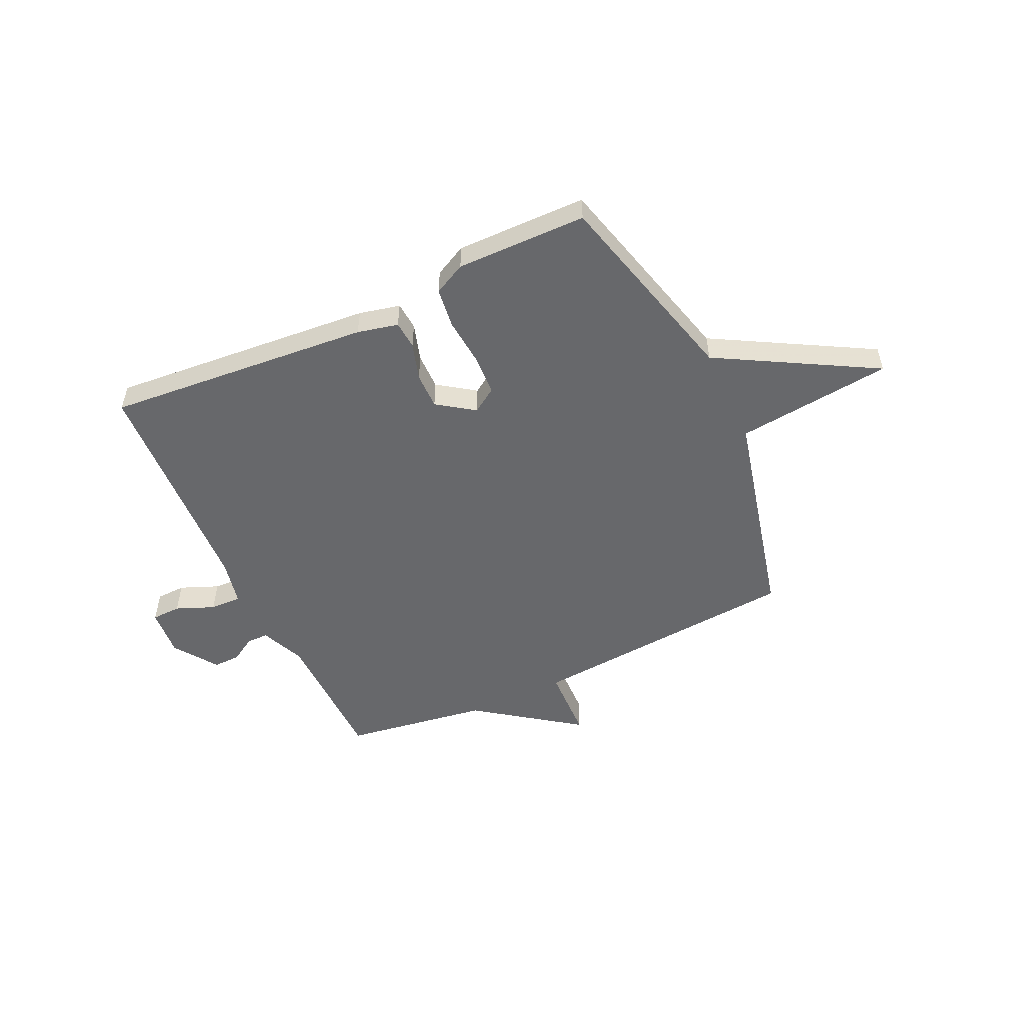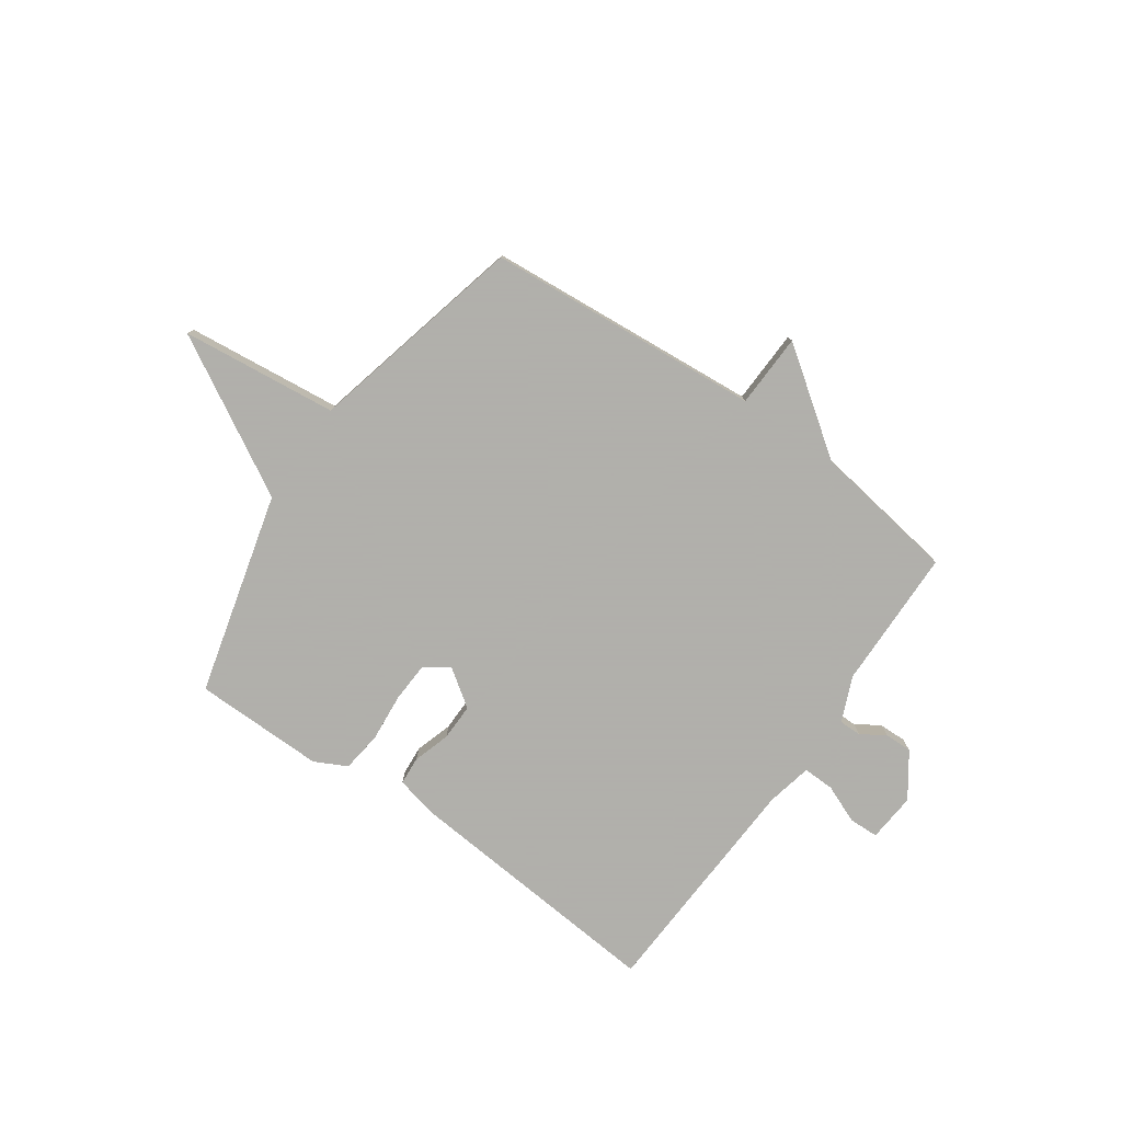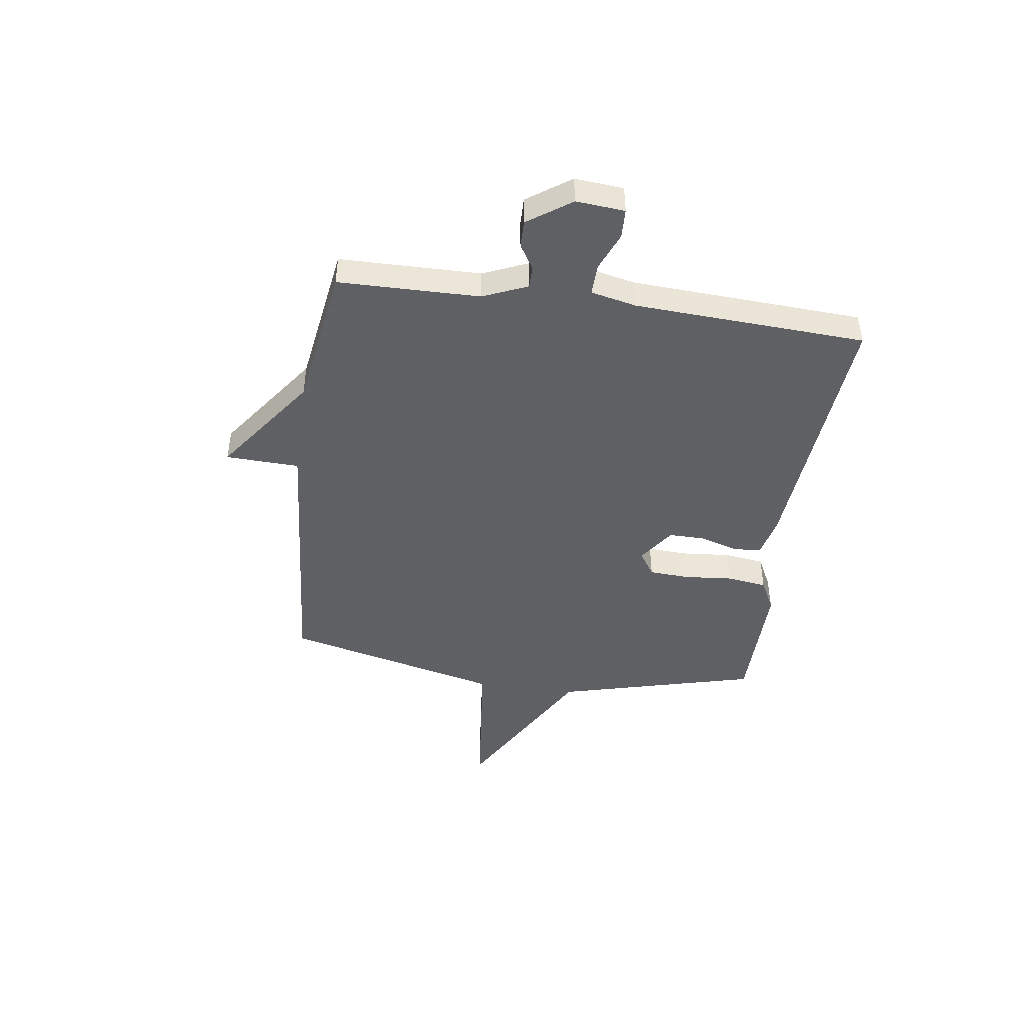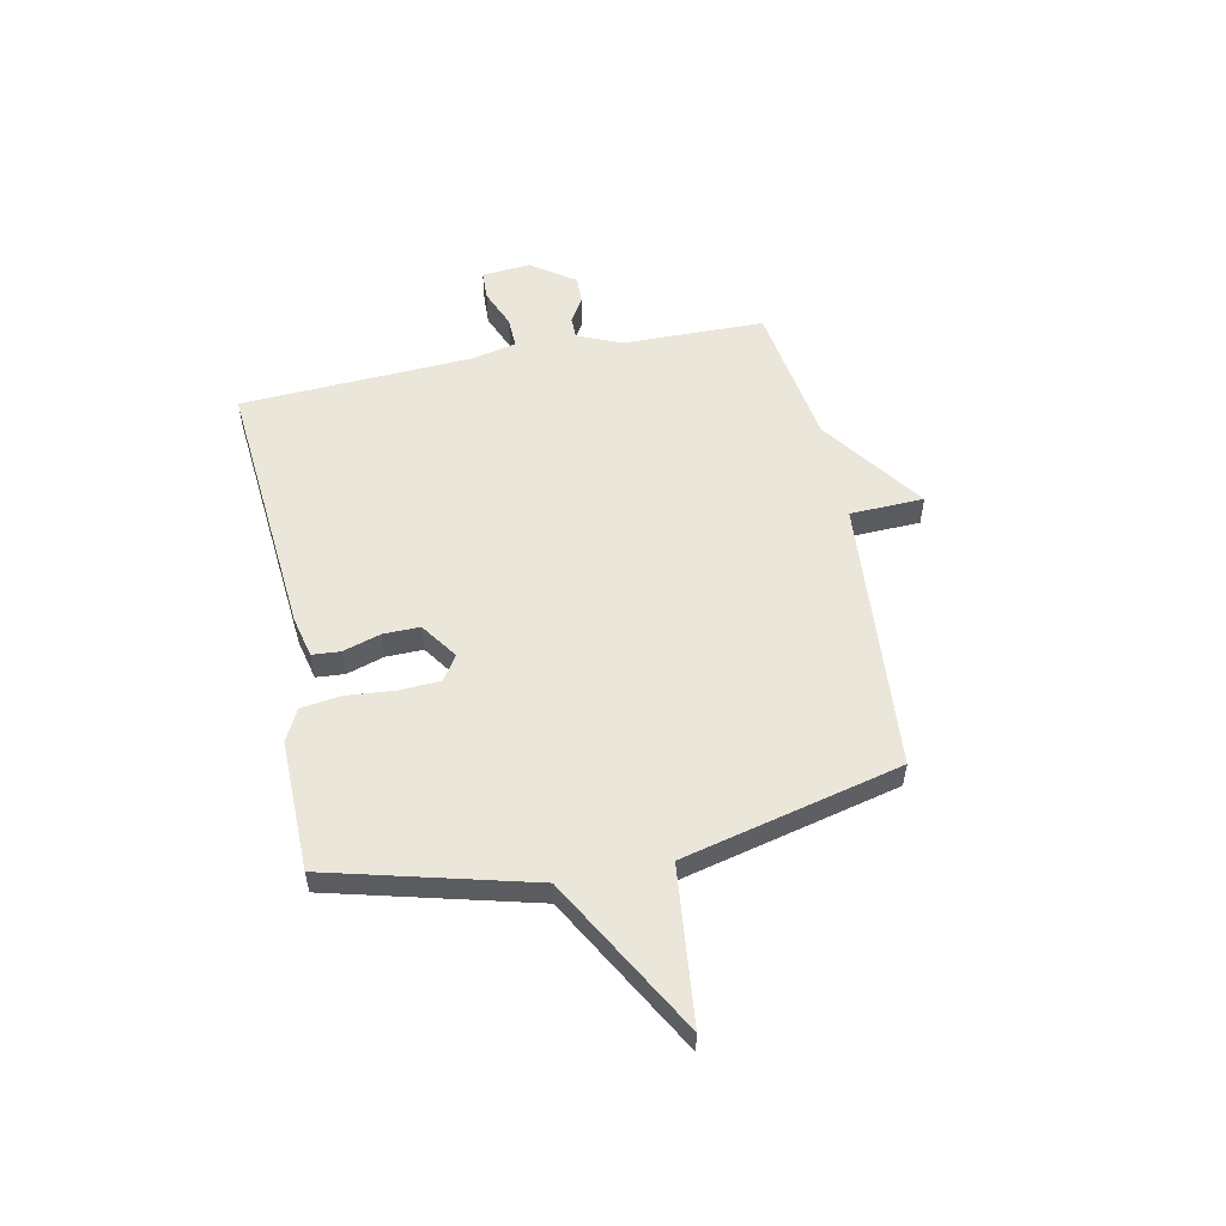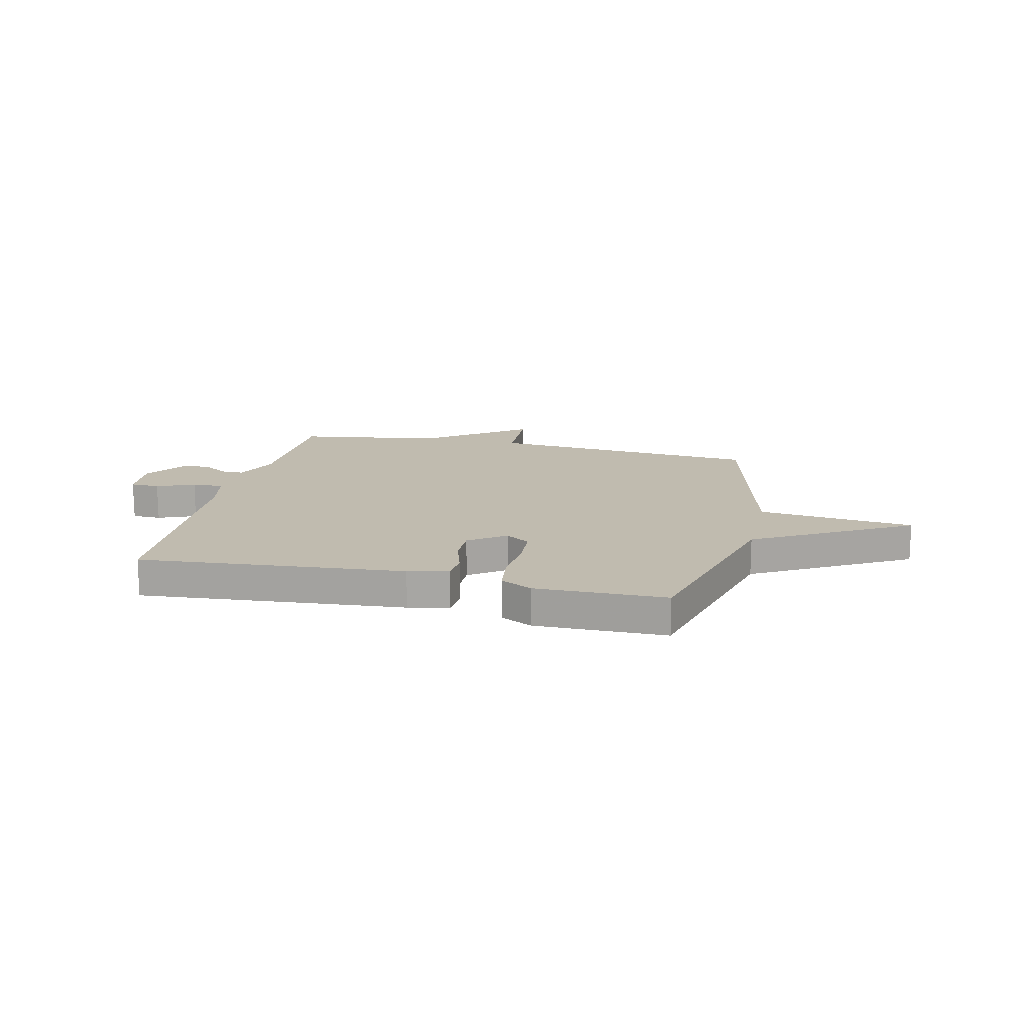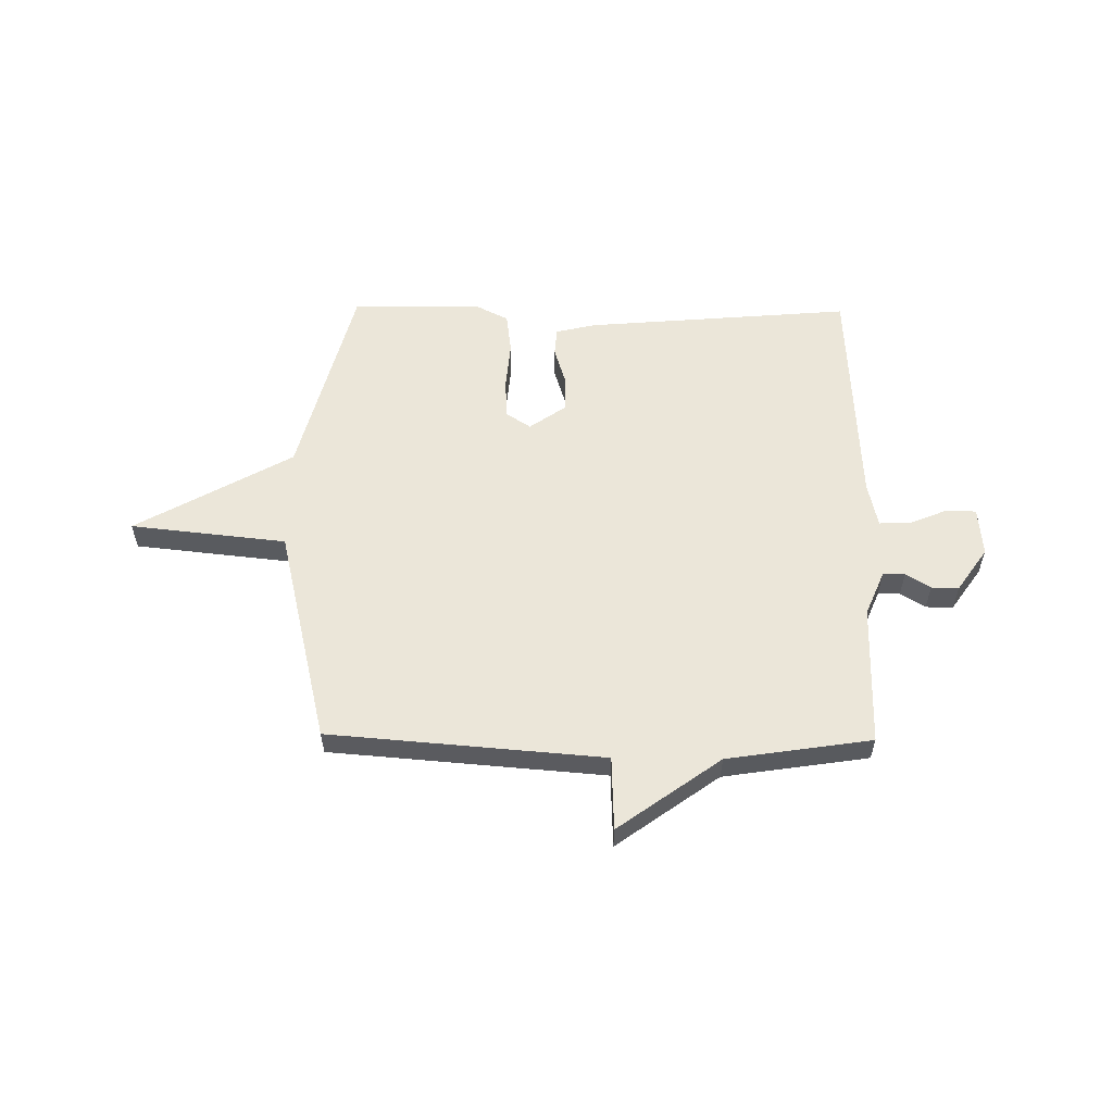
<metadata>
{"format":"obj","ext":"obj","renderer":"f3d","projection":"perspective","resolution":1024,"background":"white","views":[{"elev":-52.4,"azim":25.1,"up":"+Y"},{"elev":-78.4,"azim":145.1,"up":"+Y"},{"elev":-45.3,"azim":-98.0,"up":"+Y"},{"elev":54.9,"azim":78.4,"up":"+Y"},{"elev":15.9,"azim":12.9,"up":"+Y"},{"elev":56.9,"azim":-179.3,"up":"+Y"}]}
</metadata>
<code>
v 0.5 0.07 0.5
v 0.6 0.07 0.115
v 0.898 0.07 -0.053
v 0.6 0.07 -0.085
v 0.5 0.07 -0.5
v -0.024 0.07 -0.542
v -0.029 0.07 -0.683
v -0.224 0.07 -0.542
v -0.5 0.07 -0.5
v -0.504 0.07 -0.23
v -0.54 0.07 -0.145
v -0.582 0.07 -0.145
v -0.629 0.07 -0.174
v -0.681 0.07 -0.175
v -0.739 0.07 -0.092
v -0.731 0.07 0.001
v -0.675 0.07 0.003
v -0.602 0.07 -0.027
v -0.542 0.07 -0.029
v -0.523 0.07 0.058
v -0.5 0.07 0.5
v 0.007 0.07 0.457
v 0.085 0.07 0.439
v 0.089 0.07 0.385
v 0.067 0.07 0.314
v 0.066 0.07 0.244
v 0.136 0.07 0.195
v 0.183 0.07 0.226
v 0.187 0.07 0.303
v 0.179 0.07 0.395
v 0.189 0.07 0.472
v 0.25 0.07 0.503
v 0.5 0 0.5
v 0.6 0 0.115
v 0.898 0 -0.053
v 0.6 0 -0.085
v 0.5 0 -0.5
v -0.024 0 -0.542
v -0.029 0 -0.683
v -0.224 0 -0.542
v -0.5 0 -0.5
v -0.504 0 -0.23
v -0.54 0 -0.145
v -0.582 0 -0.145
v -0.629 0 -0.174
v -0.681 0 -0.175
v -0.739 0 -0.092
v -0.731 0 0.001
v -0.675 0 0.003
v -0.602 0 -0.027
v -0.542 0 -0.029
v -0.523 0 0.058
v -0.5 0 0.5
v 0.007 0 0.457
v 0.085 0 0.439
v 0.089 0 0.385
v 0.067 0 0.314
v 0.066 0 0.244
v 0.136 0 0.195
v 0.183 0 0.226
v 0.187 0 0.303
v 0.179 0 0.395
v 0.189 0 0.472
v 0.25 0 0.503
f 32 1 2
f 31 32 2
f 30 31 2
f 29 30 2
f 2 3 4
f 29 2 4
f 28 29 4
f 4 5 6
f 28 4 6
f 27 28 6
f 26 27 6
f 25 26 6
f 23 24 25
f 22 23 25
f 21 22 25
f 20 21 25
f 19 20 25 6
f 6 7 8
f 19 6 8
f 18 19 8
f 16 17 18
f 15 16 18
f 14 15 18
f 13 14 18
f 12 13 18
f 11 12 18
f 11 18 8
f 10 11 8
f 8 9 10
f 34 33 64
f 34 64 63
f 34 63 62
f 34 62 61
f 36 35 34
f 36 34 61
f 36 61 60
f 38 37 36
f 38 36 60
f 38 60 59
f 38 59 58
f 38 58 57
f 57 56 55
f 57 55 54
f 57 54 53
f 57 53 52
f 38 57 52 51
f 40 39 38
f 40 38 51
f 40 51 50
f 50 49 48
f 50 48 47
f 50 47 46
f 50 46 45
f 50 45 44
f 50 44 43
f 40 50 43
f 40 43 42
f 42 41 40
f 1 33 34 2
f 2 34 35 3
f 3 35 36 4
f 4 36 37 5
f 5 37 38 6
f 6 38 39 7
f 7 39 40 8
f 8 40 41 9
f 9 41 42 10
f 10 42 43 11
f 11 43 44 12
f 12 44 45 13
f 13 45 46 14
f 14 46 47 15
f 15 47 48 16
f 16 48 49 17
f 17 49 50 18
f 18 50 51 19
f 19 51 52 20
f 20 52 53 21
f 21 53 54 22
f 22 54 55 23
f 23 55 56 24
f 24 56 57 25
f 25 57 58 26
f 26 58 59 27
f 27 59 60 28
f 28 60 61 29
f 29 61 62 30
f 30 62 63 31
f 31 63 64 32
f 32 64 33 1

</code>
